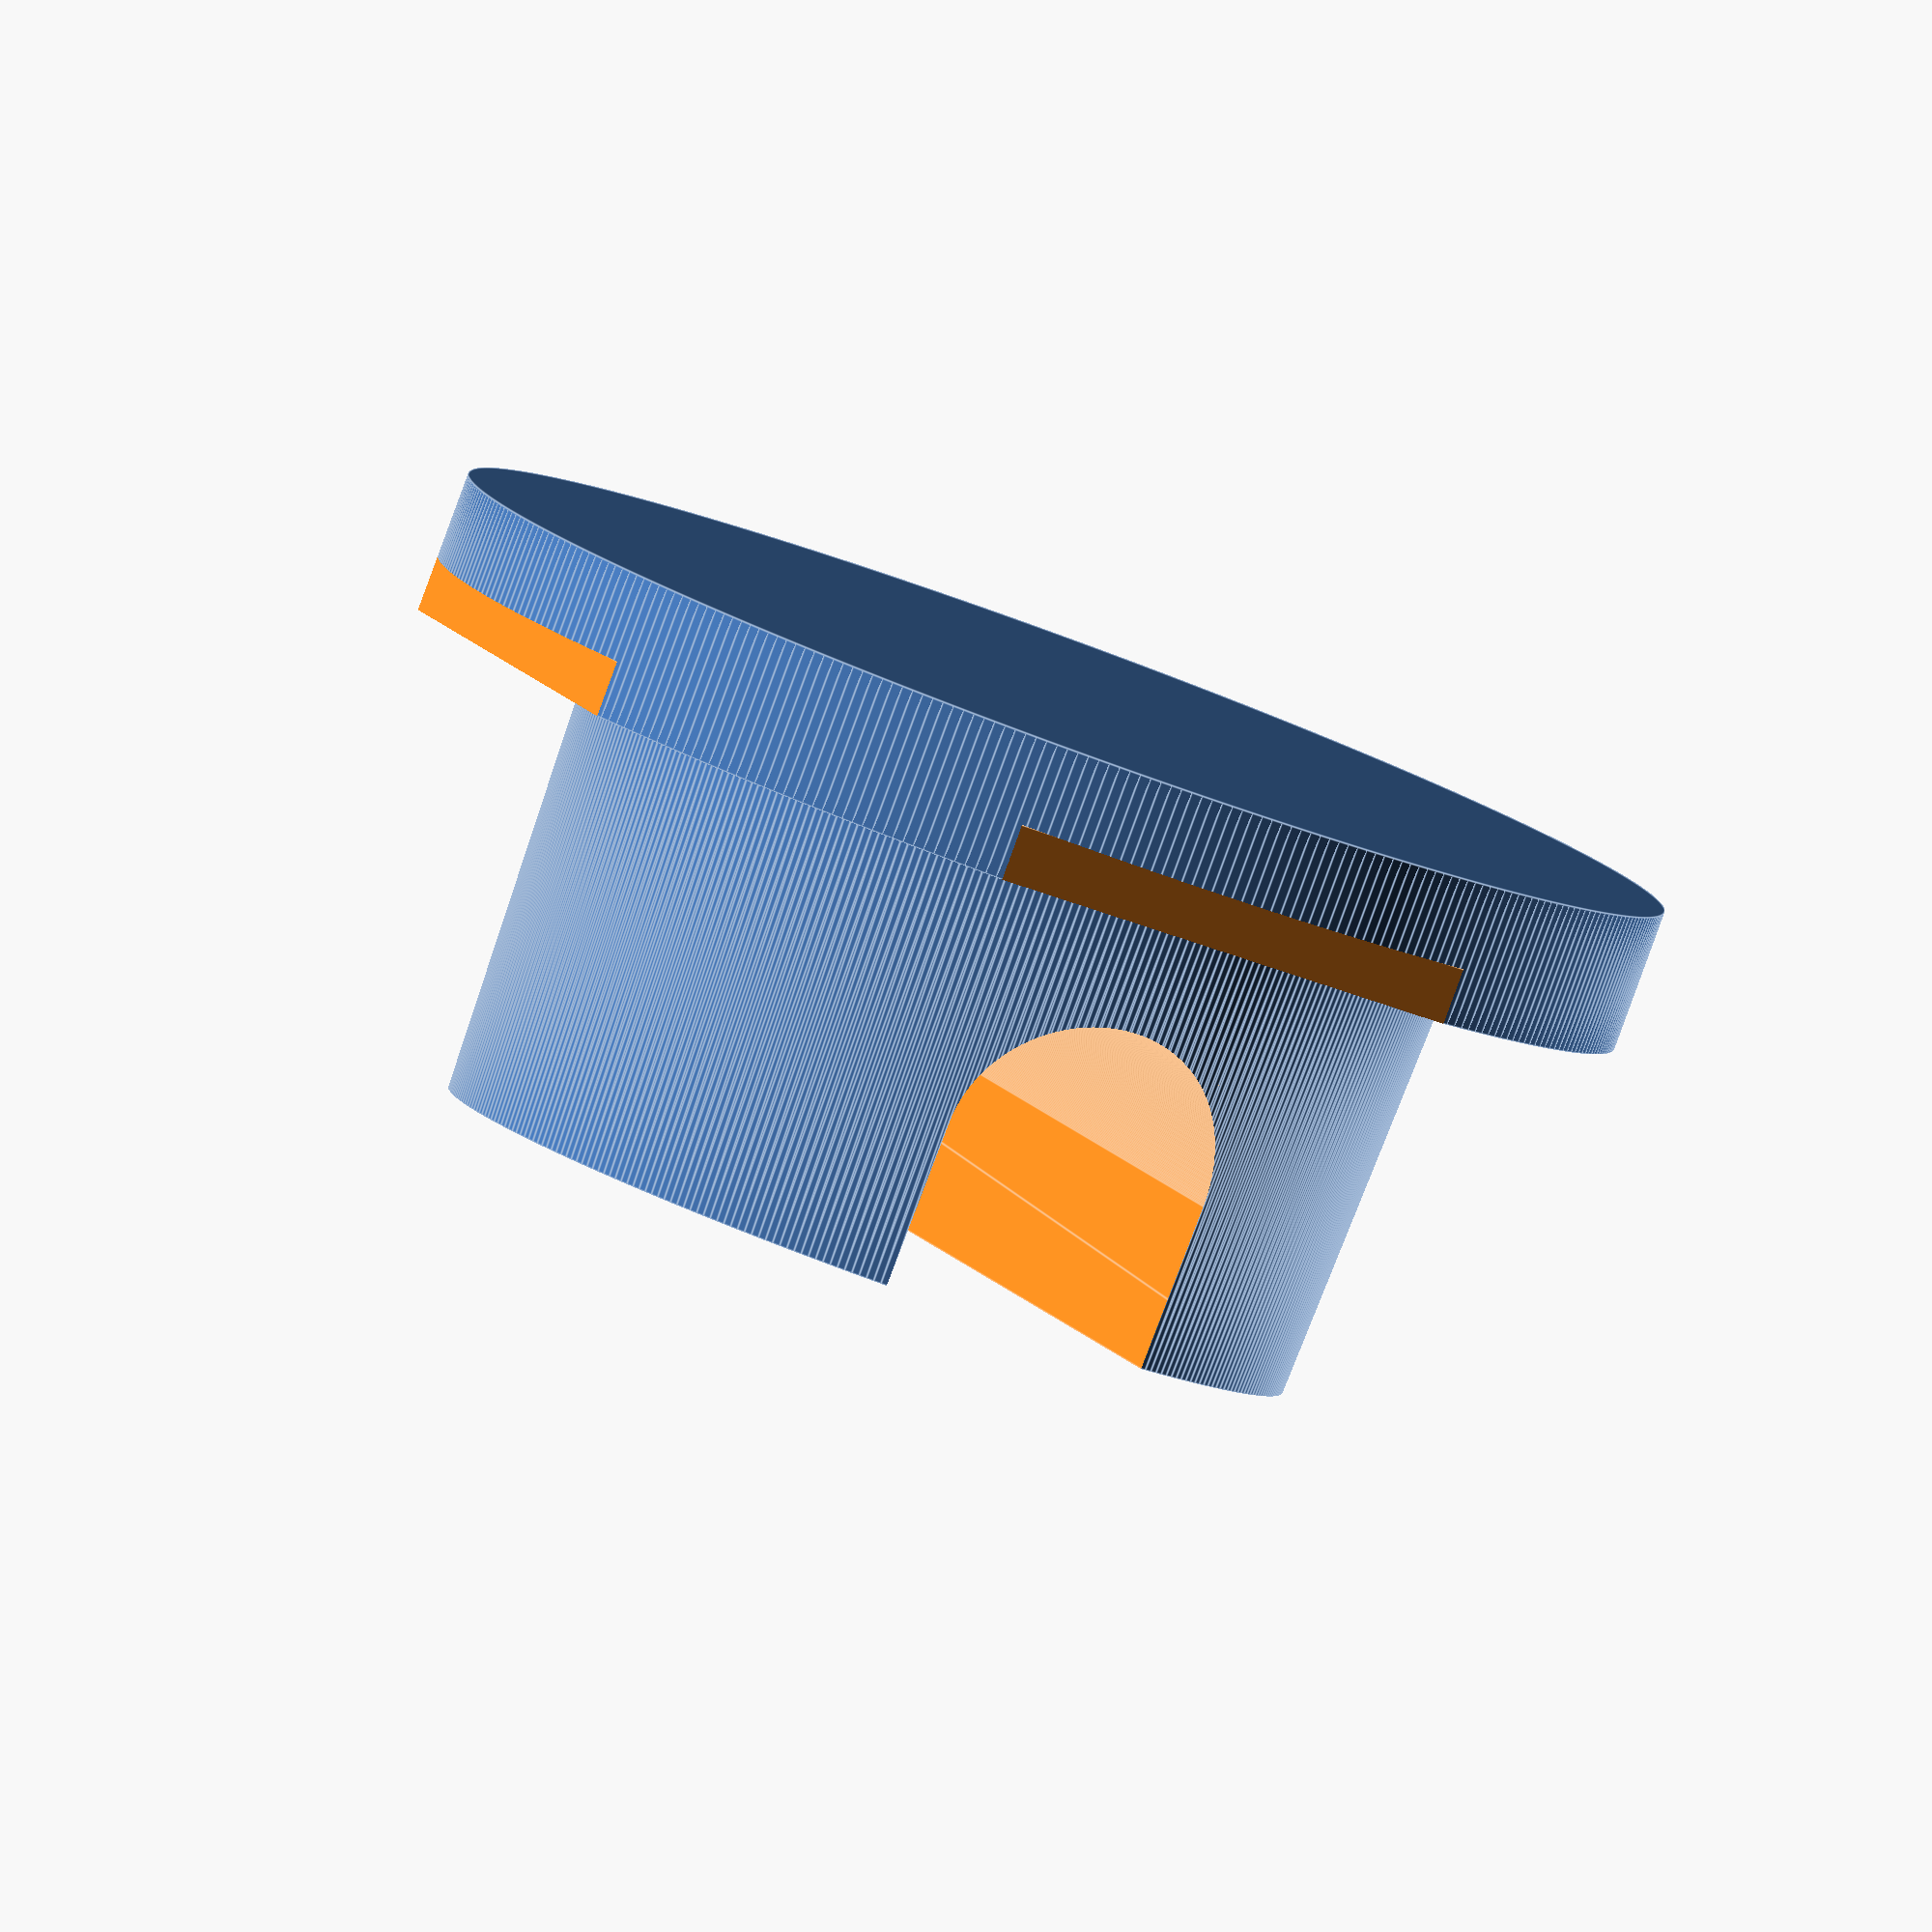
<openscad>
$fn=360;
//possibly taper it so its a tap in
plug_id=15.7; //get from gauge
taper_amount = .5;
plug_height=10;
base_height=2.5;
screw_dia=5;
pipe_od=21.8;

difference()
{
union()
{
cylinder(h=base_height,d=pipe_od);

translate([0,0,base_height])
cylinder(h=plug_height-base_height,d1=plug_id,d2=plug_id-taper_amount);
}

hull()
{
translate([50,0,plug_height])
rotate([0,-90,0])
cylinder(h=100,d=screw_dia);

translate([50,0,plug_height/2+2])
rotate([0,-90,0])
cylinder(h=100,d=screw_dia);
}

//screw driver lip?

translate([0,15,2.5])
cube([14,10,2],center=true);

translate([0,-15,2.5])
cube([14,10,2],center=true);

translate([15,0,2.5])
cube([10,14,2],center=true);

translate([-15,0,2.5])
cube([10,14,2],center=true);
}

</openscad>
<views>
elev=265.0 azim=112.1 roll=20.1 proj=o view=edges
</views>
